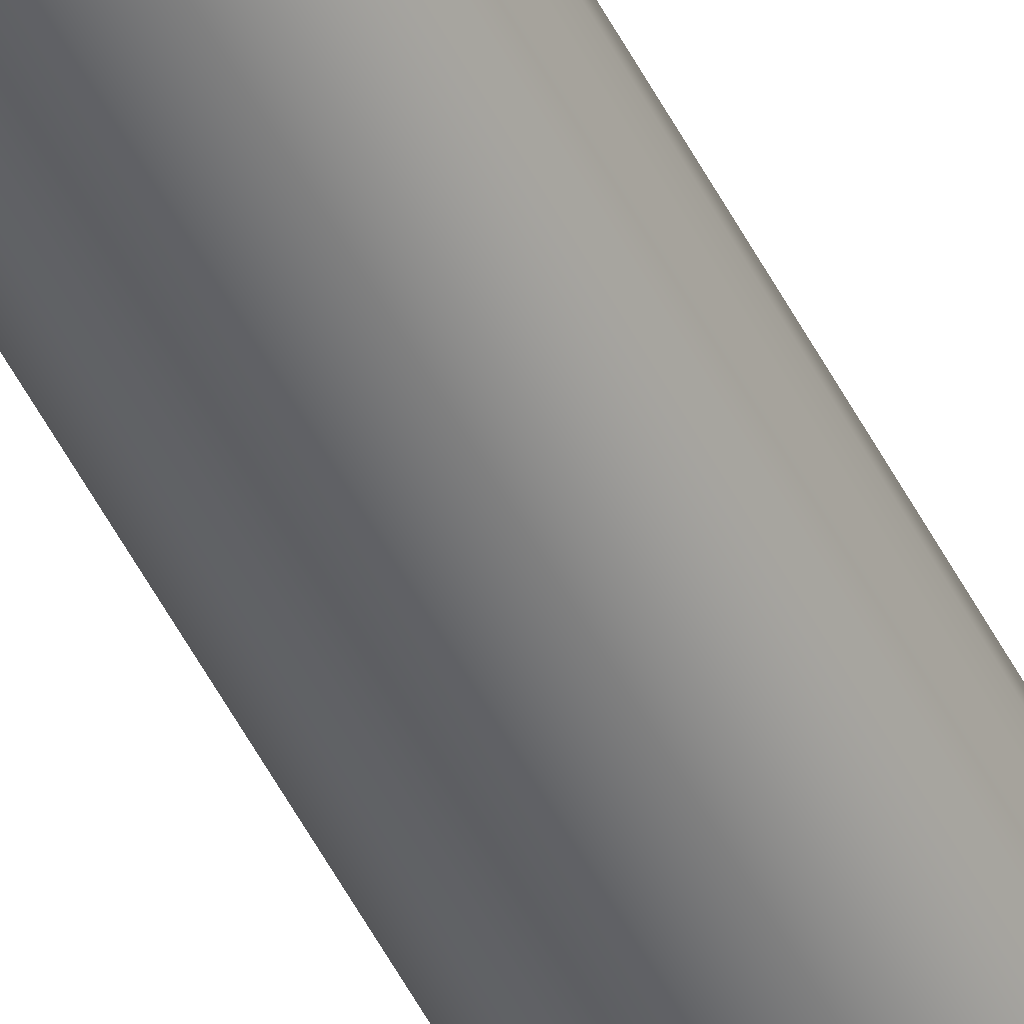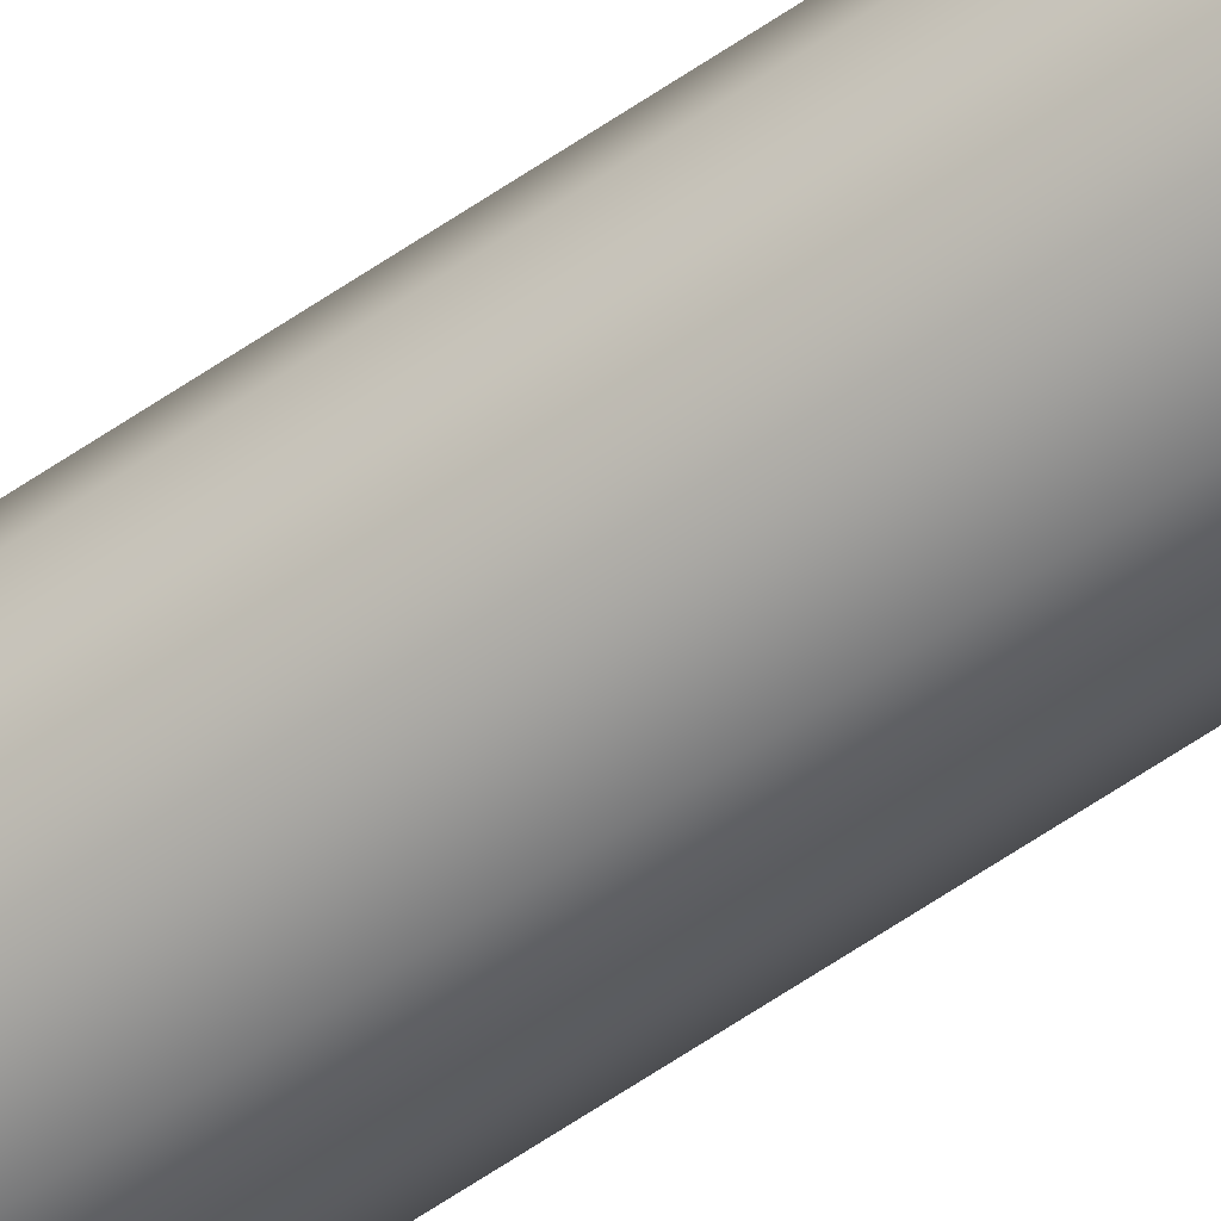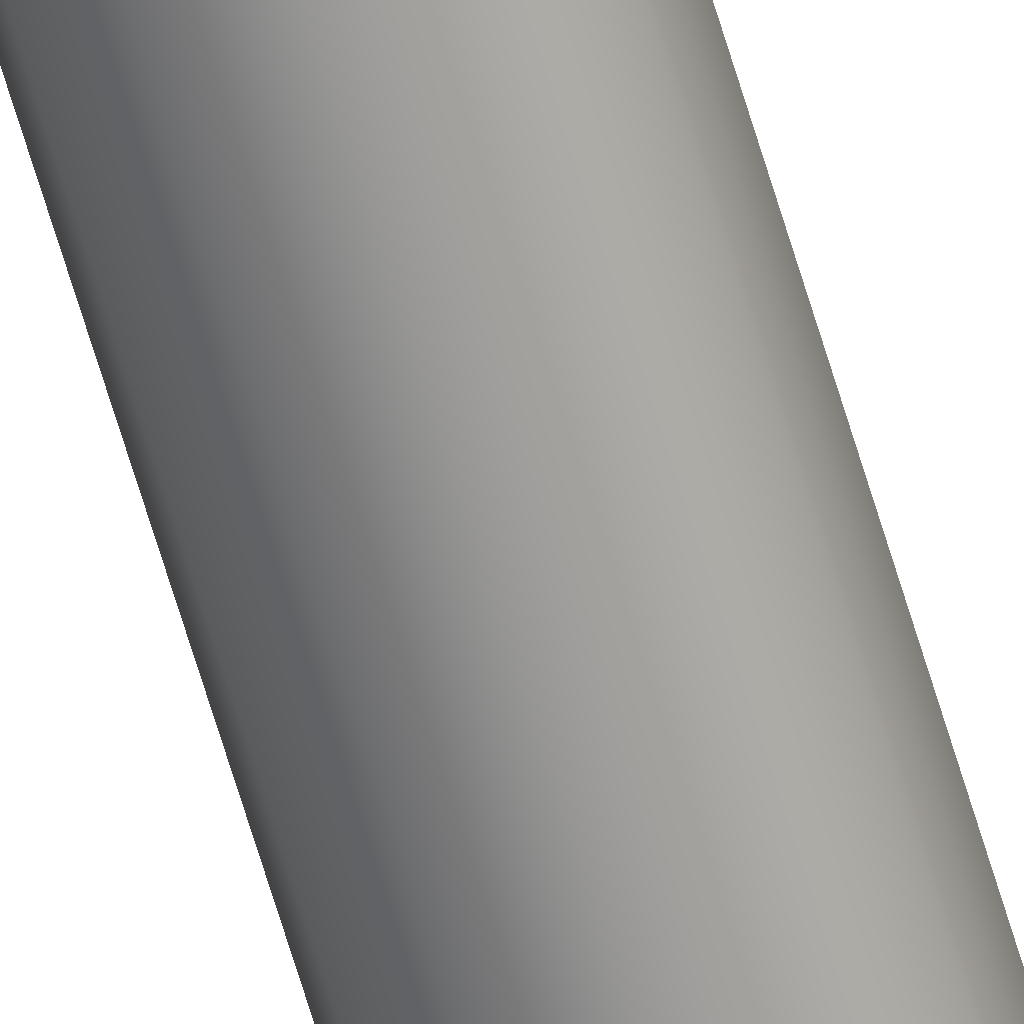
<metadata>
{"format":"obj","ext":"obj","renderer":"f3d","projection":"perspective","resolution":1024,"background":"white","views":[{"elev":-51.3,"azim":-153.7,"up":"+Z"},{"elev":-57.7,"azim":-53.9,"up":"+Z"},{"elev":-67.5,"azim":16.7,"up":"+Z"}]}
</metadata>
<code>
v 4.762 3.81 5.08
v 4.837 3.81 4.876
v 5.025 3.81 4.767
v 5.239 3.81 4.805
v 5.378 3.81 4.971
v 5.378 3.81 5.189
v 5.239 3.81 5.355
v 5.025 3.81 5.393
v 4.837 3.81 5.284
v 4.762 0 5.08
v 4.837 0 5.284
v 5.025 0 5.393
v 5.239 0 5.355
v 5.378 0 5.189
v 5.378 0 4.971
v 5.239 0 4.805
v 5.025 0 4.767
v 4.837 0 4.876
v 4.762 0 5.08
v 4.762 3.81 5.08
v 4.762 -41.91 5.08
v 4.837 -41.91 5.284
v 5.025 -41.91 5.393
v 5.239 -41.91 5.355
v 5.378 -41.91 5.189
v 5.378 -41.91 4.971
v 5.239 -41.91 4.805
v 5.025 -41.91 4.767
v 4.837 -41.91 4.876
v 4.762 -38.1 5.08
v 4.837 -38.1 4.876
v 5.025 -38.1 4.767
v 5.239 -38.1 4.805
v 5.378 -38.1 4.971
v 5.378 -38.1 5.189
v 5.239 -38.1 5.355
v 5.025 -38.1 5.393
v 4.837 -38.1 5.284
v 4.762 -38.1 5.08
v 4.762 -41.91 5.08
v 4.762 3.81 5.08
v 4.837 3.81 5.284
v 5.025 3.81 5.393
v 5.239 3.81 5.355
v 5.378 3.81 5.189
v 5.378 3.81 4.971
v 5.239 3.81 4.805
v 5.025 3.81 4.767
v 4.837 3.81 4.876
v 4.762 -38.1 5.08
v 4.837 -38.1 5.284
v 5.025 -38.1 5.393
v 5.239 -38.1 5.355
v 5.378 -38.1 5.189
v 5.378 -38.1 4.971
v 5.239 -38.1 4.805
v 5.025 -38.1 4.767
v 4.837 -38.1 4.876
v 4.445 -38.1 5.08
v 4.53 -38.1 4.762
v 4.762 -38.1 4.53
v 5.08 -38.1 4.445
v 5.398 -38.1 4.53
v 5.63 -38.1 4.762
v 5.715 -38.1 5.08
v 5.63 -38.1 5.398
v 5.398 -38.1 5.63
v 5.08 -38.1 5.715
v 4.762 -38.1 5.63
v 4.53 -38.1 5.398
v 4.445 0 5.08
v 4.53 0 5.398
v 4.762 0 5.63
v 5.08 0 5.715
v 5.398 0 5.63
v 5.63 0 5.398
v 5.715 0 5.08
v 5.63 0 4.762
v 5.398 0 4.53
v 5.08 0 4.445
v 4.762 0 4.53
v 4.53 0 4.762
v 4.762 0 5.08
v 4.837 0 4.876
v 5.025 0 4.767
v 5.239 0 4.805
v 5.378 0 4.971
v 5.378 0 5.189
v 5.239 0 5.355
v 5.025 0 5.393
v 4.837 0 5.284
v 4.762 -41.91 5.08
v 4.837 -41.91 4.876
v 5.025 -41.91 4.767
v 5.239 -41.91 4.805
v 5.378 -41.91 4.971
v 5.378 -41.91 5.189
v 5.239 -41.91 5.355
v 5.025 -41.91 5.393
v 4.837 -41.91 5.284
v 4.445 -38.1 5.08
v 4.53 -38.1 5.398
v 4.762 -38.1 5.63
v 5.08 -38.1 5.715
v 5.398 -38.1 5.63
v 5.63 -38.1 5.398
v 5.715 -38.1 5.08
v 5.63 -38.1 4.762
v 5.398 -38.1 4.53
v 5.08 -38.1 4.445
v 4.762 -38.1 4.53
v 4.53 -38.1 4.762
v 4.445 0 5.08
v 4.53 0 4.762
v 4.762 0 4.53
v 5.08 0 4.445
v 5.398 0 4.53
v 5.63 0 4.762
v 5.715 0 5.08
v 5.63 0 5.398
v 5.398 0 5.63
v 5.08 0 5.715
v 4.762 0 5.63
v 4.53 0 5.398
v 4.445 0 5.08
v 4.445 -38.1 5.08
f 2 18 1
f 1 18 19
f 20 10 9
f 9 10 11
f 9 11 8
f 8 11 12
f 8 12 7
f 7 12 13
f 7 13 6
f 6 13 14
f 6 14 5
f 5 14 15
f 5 15 4
f 4 15 16
f 4 16 3
f 3 16 17
f 3 17 2
f 2 17 18
f 22 38 21
f 21 38 39
f 40 30 29
f 29 30 31
f 29 31 28
f 28 31 32
f 28 32 27
f 27 32 33
f 27 33 26
f 26 33 34
f 26 34 25
f 25 34 35
f 25 35 24
f 24 35 36
f 24 36 23
f 23 36 37
f 23 37 22
f 22 37 38
f 42 45 41
f 41 45 46
f 41 46 49
f 49 46 47
f 49 47 48
f 43 44 42
f 42 44 45
f 51 70 50
f 50 70 59
f 50 59 60
f 70 51 69
f 69 51 52
f 69 52 68
f 68 52 53
f 68 53 67
f 67 53 66
f 66 53 54
f 66 54 65
f 65 54 55
f 65 55 64
f 64 55 56
f 64 56 63
f 63 56 62
f 62 56 57
f 62 57 61
f 61 57 58
f 61 58 60
f 60 58 50
f 82 71 83
f 83 71 72
f 83 72 91
f 91 72 73
f 91 73 90
f 90 73 74
f 90 74 89
f 89 74 75
f 89 75 76
f 89 76 88
f 88 76 77
f 88 77 87
f 87 77 78
f 87 78 86
f 86 78 79
f 86 79 80
f 86 80 85
f 85 80 81
f 85 81 84
f 84 81 82
f 84 82 83
f 93 96 92
f 92 96 97
f 92 97 100
f 100 97 98
f 100 98 99
f 94 95 93
f 93 95 96
f 102 124 101
f 101 124 125
f 126 113 112
f 112 113 114
f 112 114 111
f 111 114 115
f 111 115 110
f 110 115 116
f 110 116 109
f 109 116 117
f 109 117 108
f 108 117 118
f 108 118 107
f 107 118 119
f 107 119 106
f 106 119 120
f 106 120 105
f 105 120 121
f 105 121 104
f 104 121 122
f 104 122 103
f 103 122 123
f 103 123 102
f 102 123 124

</code>
